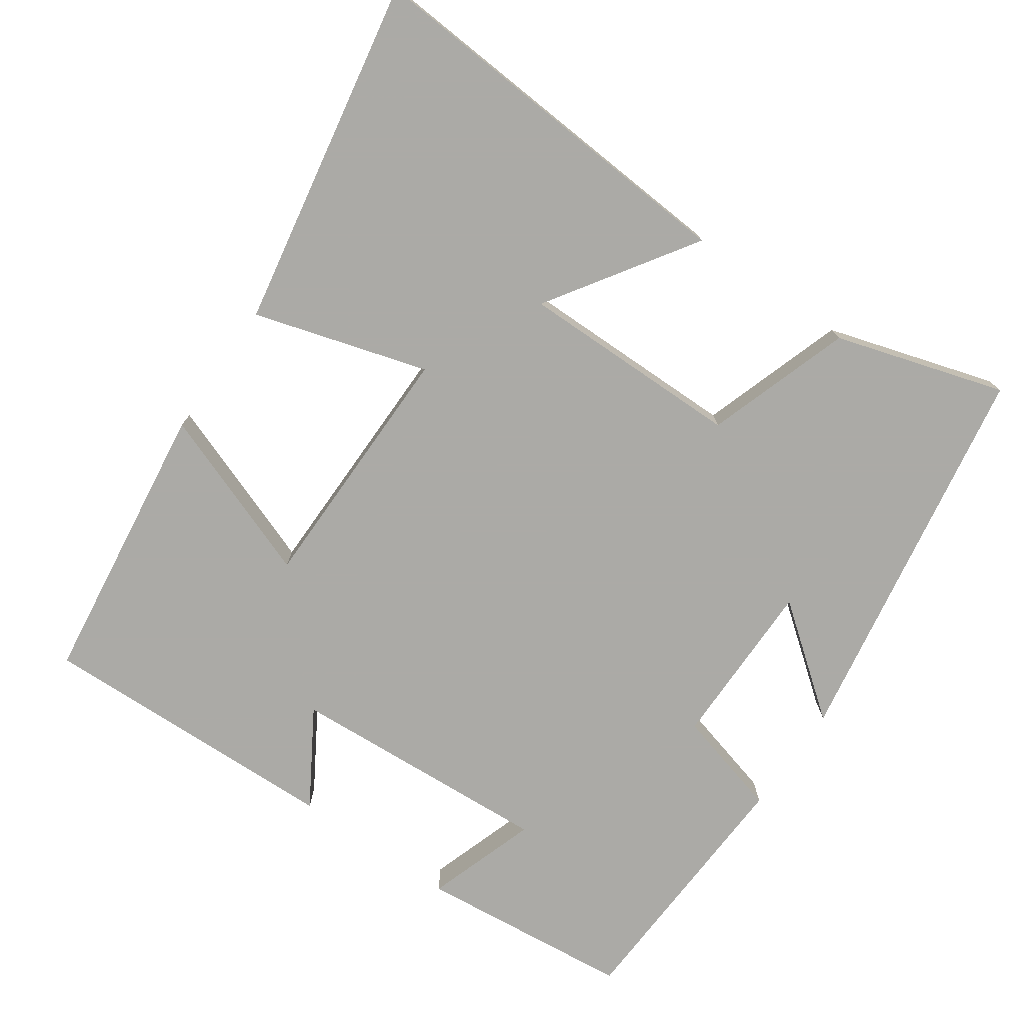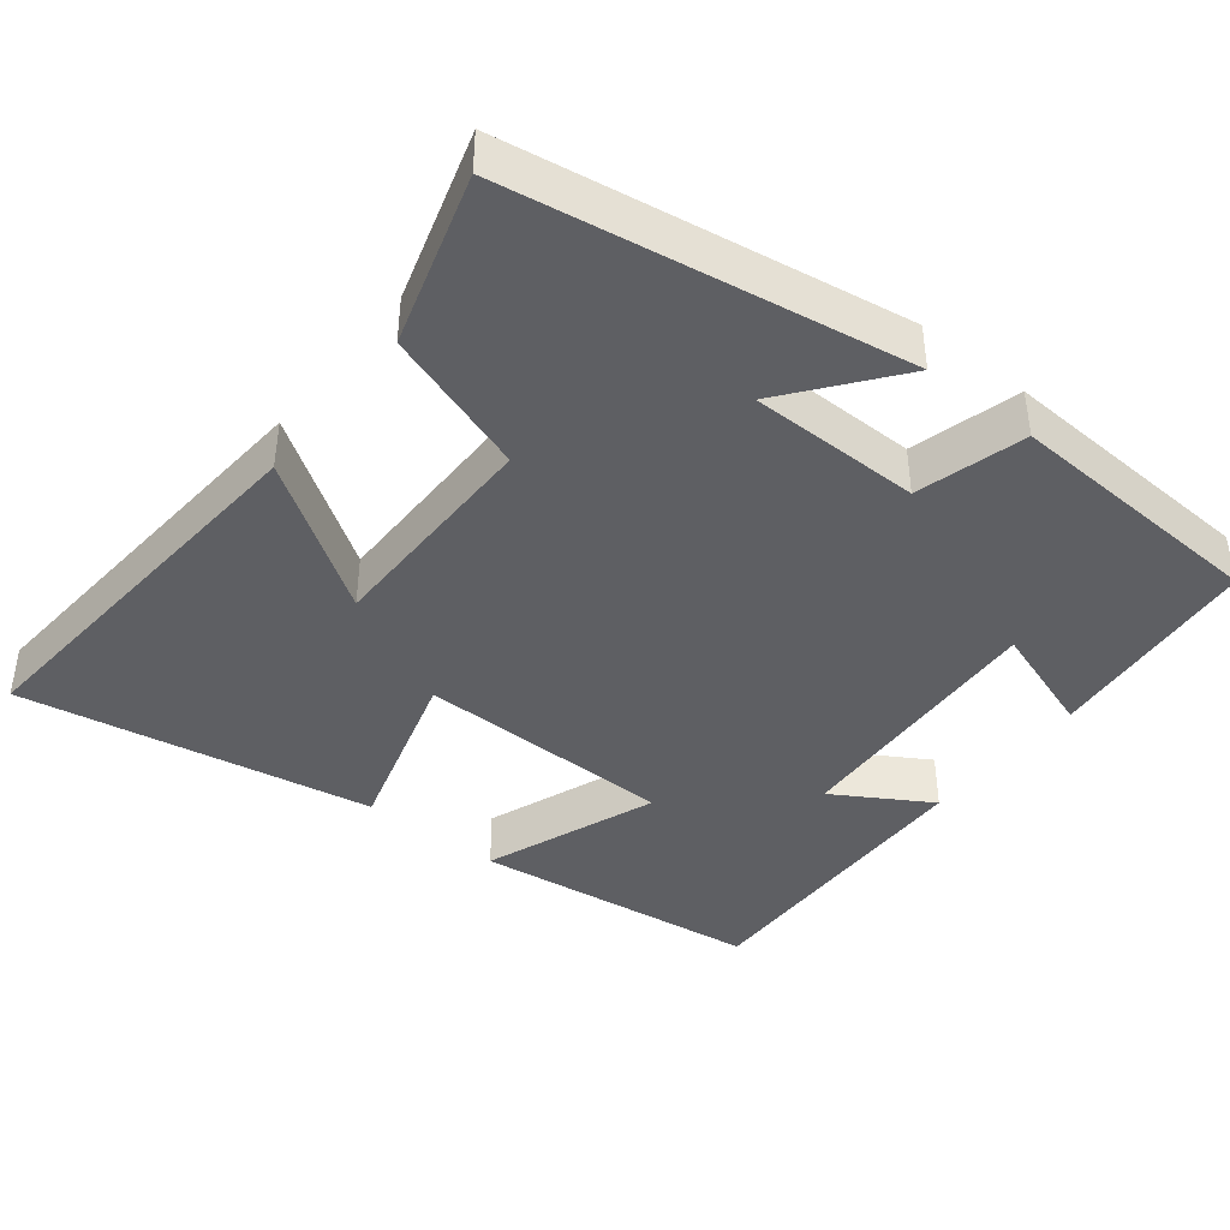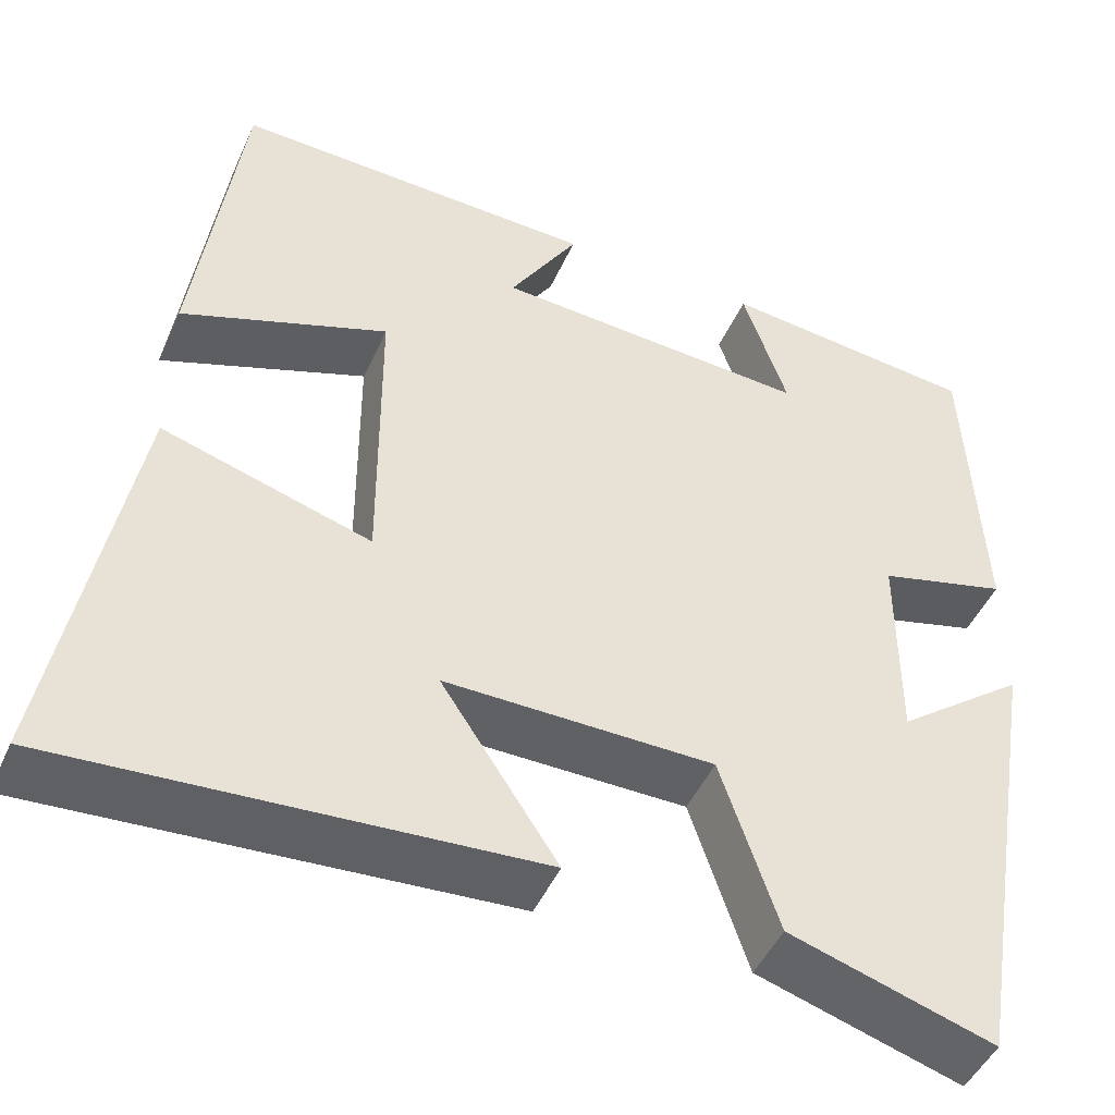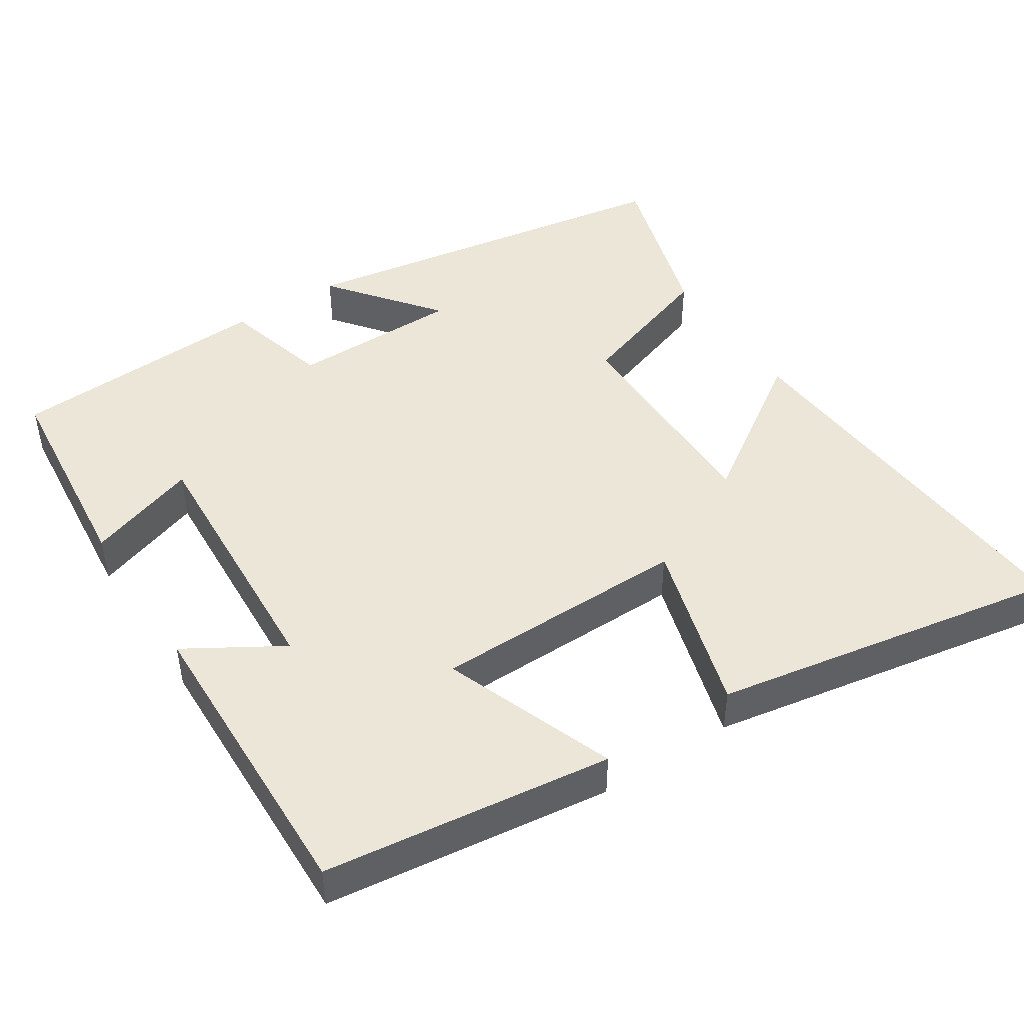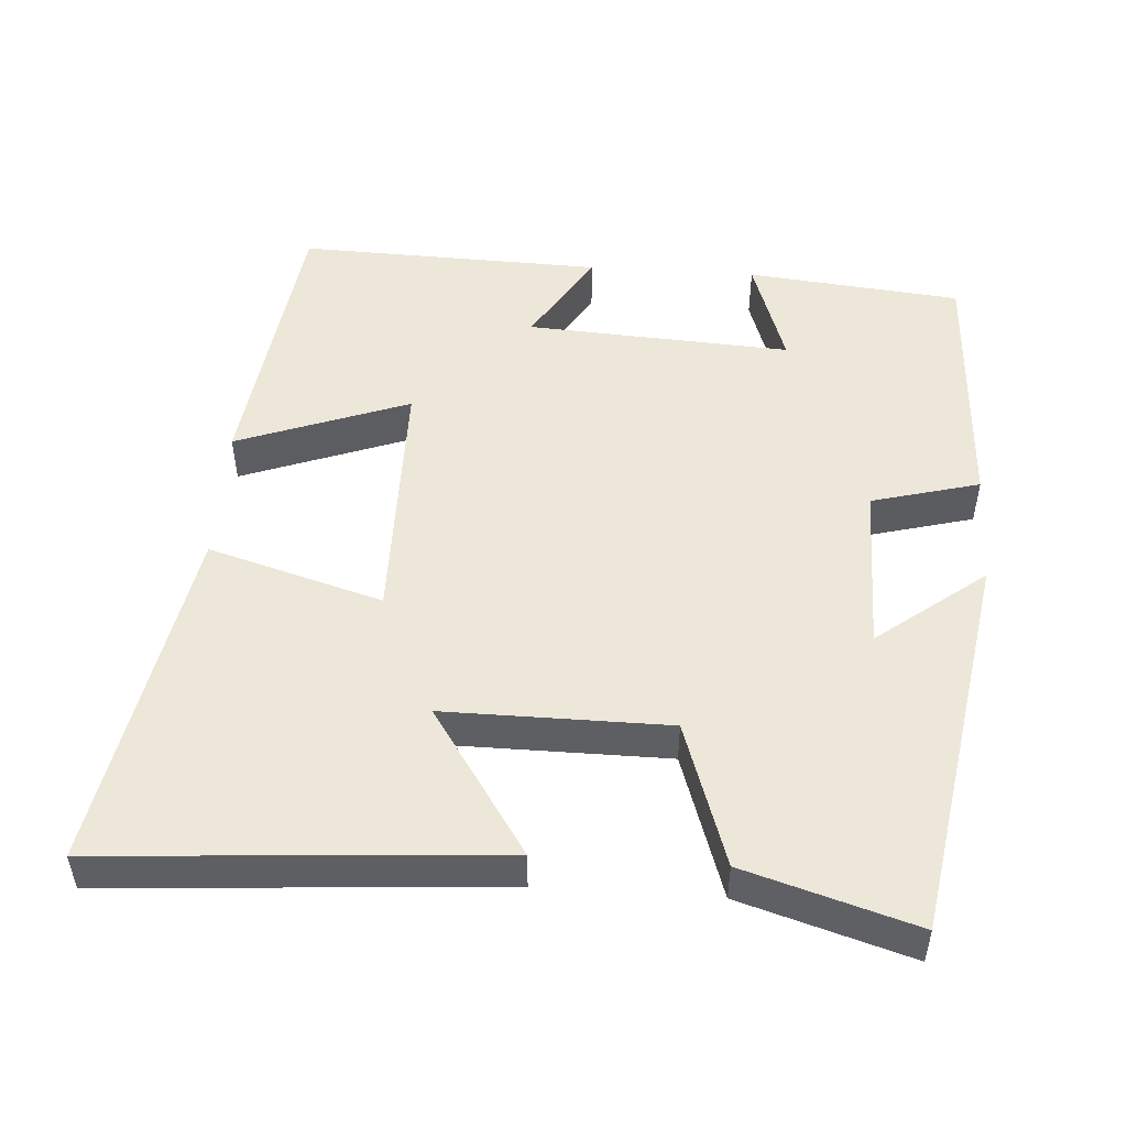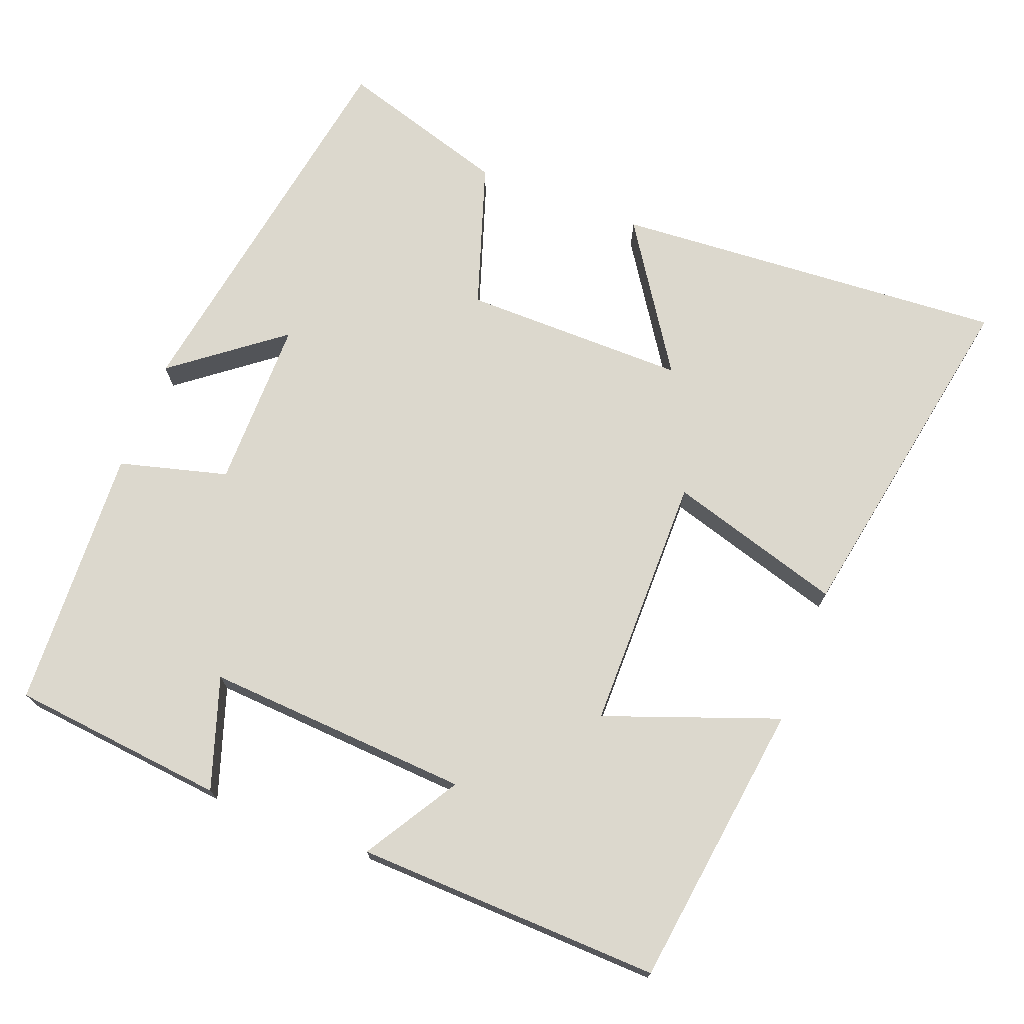
<metadata>
{"format":"obj","ext":"obj","renderer":"f3d","projection":"perspective","resolution":1024,"background":"white","views":[{"elev":-75.9,"azim":145.1,"up":"+Y"},{"elev":-41.3,"azim":-128.7,"up":"+Y"},{"elev":-47.1,"azim":156.6,"up":"+Z"},{"elev":46.2,"azim":56.7,"up":"+Y"},{"elev":50.1,"azim":-176.2,"up":"+Y"},{"elev":72.6,"azim":21.1,"up":"+Y"}]}
</metadata>
<code>
v 0.586 0.07 -0.537
v 0.054 0.07 -0.5
v 0.185 0.07 -0.302
v -0.117 0.07 -0.304
v -0.182 0.07 -0.5
v -0.411 0.07 -0.57
v -0.5 0.07 -0.041
v -0.354 0.07 -0.154
v -0.354 0.07 0.076
v -0.5 0.07 0.115
v -0.483 0.07 0.47
v -0.193 0.07 0.5
v -0.243 0.07 0.35
v 0.115 0.07 0.372
v 0.037 0.07 0.5
v 0.449 0.07 0.513
v 0.5 0.07 0.126
v 0.267 0.07 0.212
v 0.265 0.07 -0.134
v 0.5 0.07 -0.064
v 0.586 0 -0.537
v 0.054 0 -0.5
v 0.185 0 -0.302
v -0.117 0 -0.304
v -0.182 0 -0.5
v -0.411 0 -0.57
v -0.5 0 -0.041
v -0.354 0 -0.154
v -0.354 0 0.076
v -0.5 0 0.115
v -0.483 0 0.47
v -0.193 0 0.5
v -0.243 0 0.35
v 0.115 0 0.372
v 0.037 0 0.5
v 0.449 0 0.513
v 0.5 0 0.126
v 0.267 0 0.212
v 0.265 0 -0.134
v 0.5 0 -0.064
f 19 20 1
f 15 16 17 18
f 14 15 18
f 13 14 18 19
f 10 11 12 13
f 9 10 13
f 8 9 13 19
f 5 6 7 8
f 4 5 8
f 3 4 8 19
f 1 2 3
f 1 3 19
f 21 40 39
f 38 37 36 35
f 38 35 34
f 39 38 34 33
f 33 32 31 30
f 33 30 29
f 39 33 29 28
f 28 27 26 25
f 28 25 24
f 39 28 24 23
f 23 22 21
f 39 23 21
f 1 21 22 2
f 2 22 23 3
f 3 23 24 4
f 4 24 25 5
f 5 25 26 6
f 6 26 27 7
f 7 27 28 8
f 8 28 29 9
f 9 29 30 10
f 10 30 31 11
f 11 31 32 12
f 12 32 33 13
f 13 33 34 14
f 14 34 35 15
f 15 35 36 16
f 16 36 37 17
f 17 37 38 18
f 18 38 39 19
f 19 39 40 20
f 20 40 21 1

</code>
